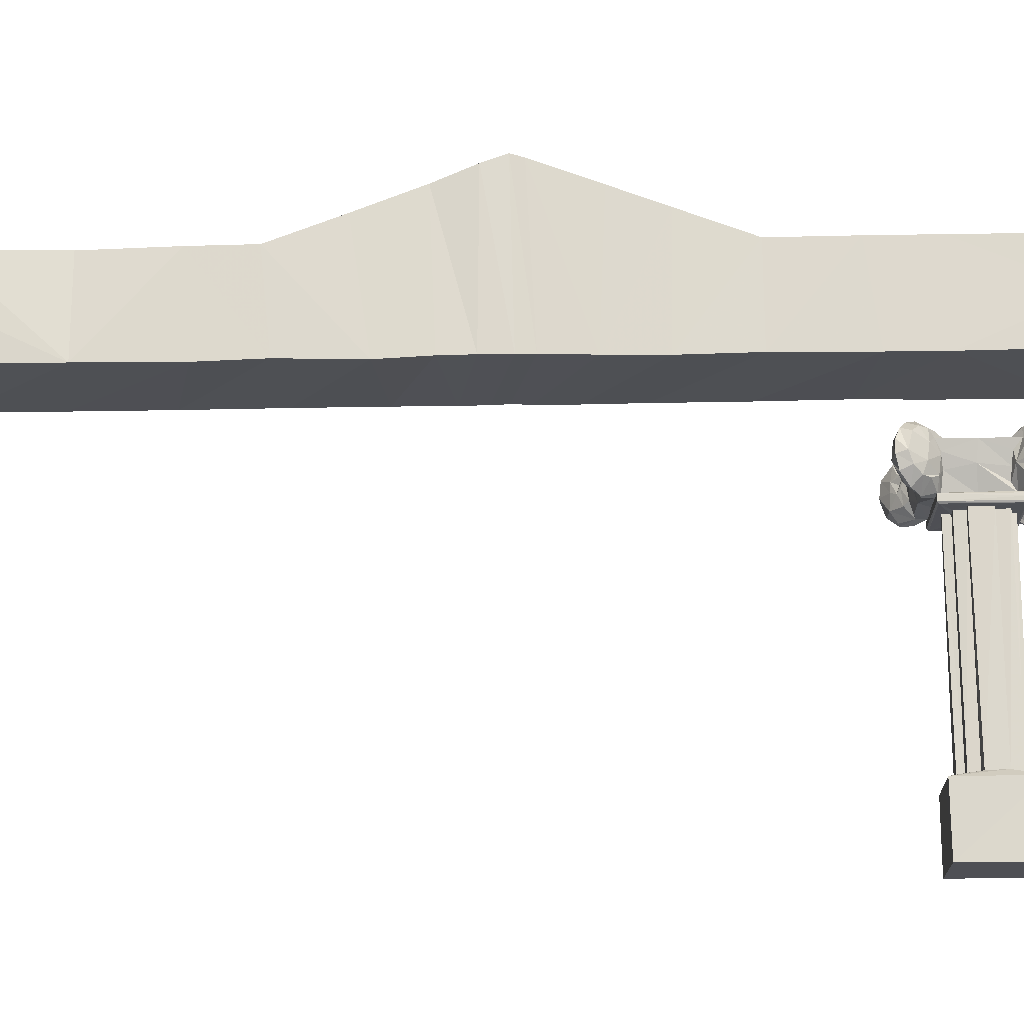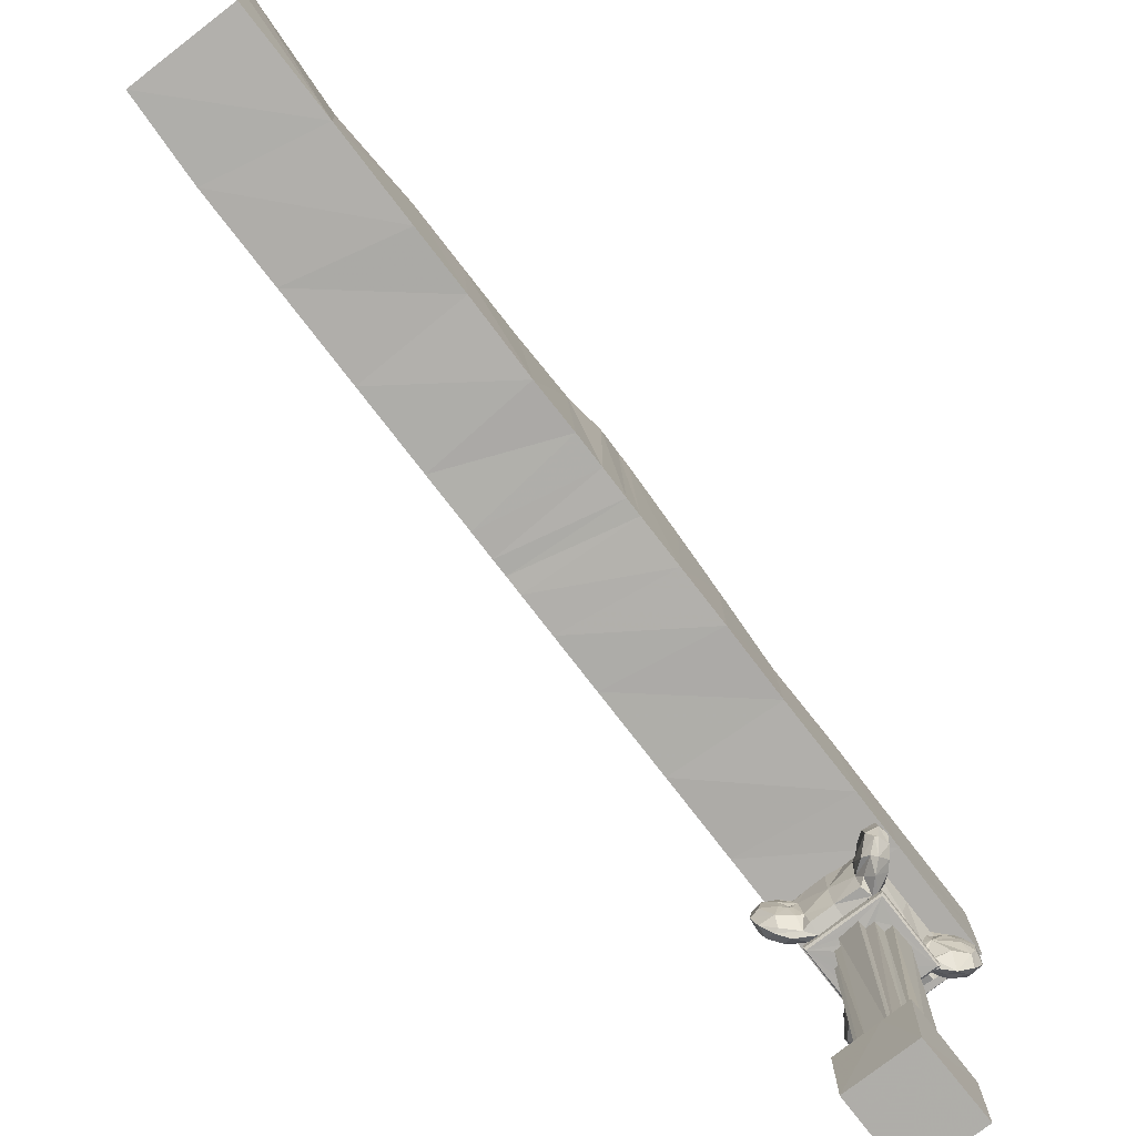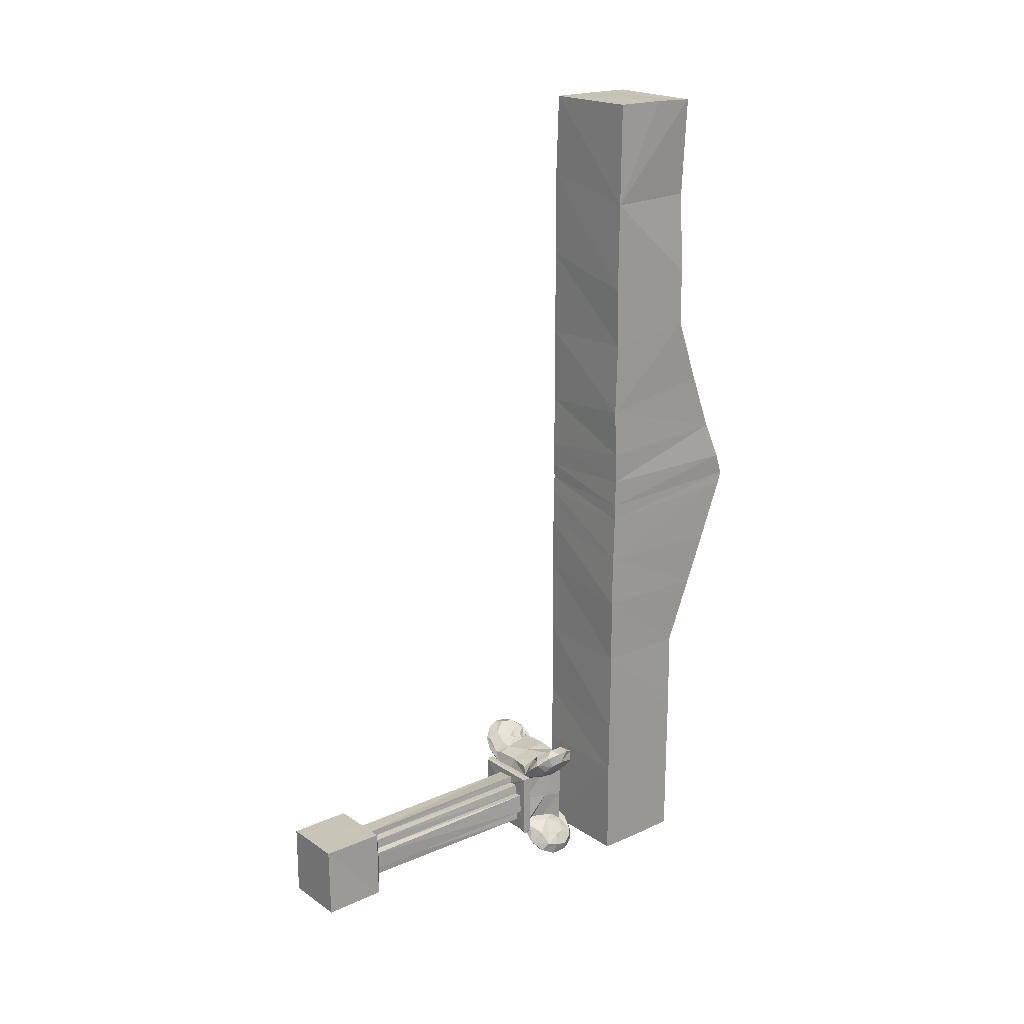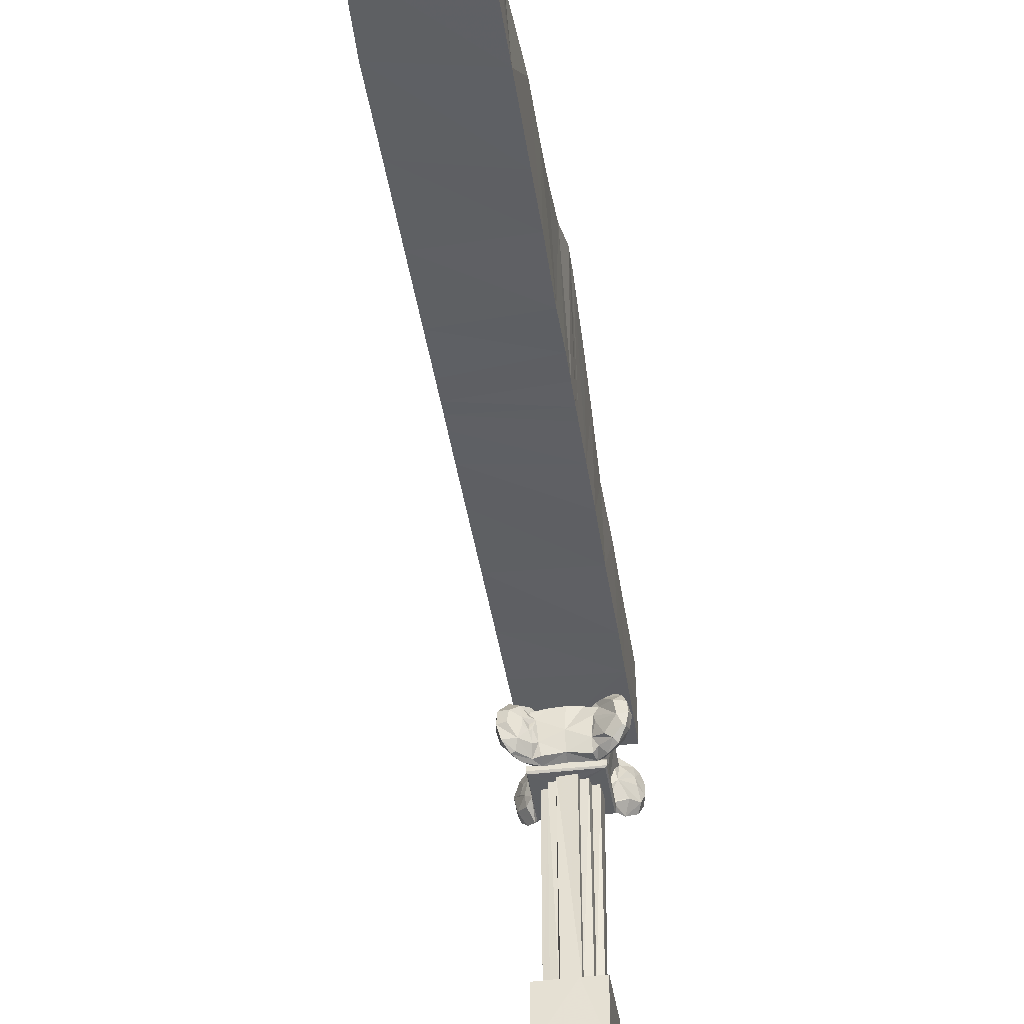
<metadata>
{"format":"obj","ext":"obj","renderer":"f3d","projection":"perspective","resolution":1024,"background":"white","views":[{"elev":-18.5,"azim":92.2,"up":"+Y"},{"elev":-77.5,"azim":37.6,"up":"+Y"},{"elev":20.0,"azim":50.7,"up":"+Z"},{"elev":-42.5,"azim":8.5,"up":"+Y"}]}
</metadata>
<code>
v -2.396 13.57 -29.36
v -2.447 13.54 -22.23
v -2.445 13.54 -17.87
v -2.453 13.54 -12.68
v -2.329 15.62 -7.55
v -2.329 17.05 -3.859
v -2.346 18.32 -0.6206
v -2.447 7.195 -0.6738
v -2.447 7.171 -3.27
v -2.454 7.203 -6.846
v -2.45 7.21 -12.38
v -2.457 7.261 -17.73
v -2.442 7.173 -22.04
v -2.431 7.15 -29.31
v -1.87 11.11 -0.7935
v -1.897 10.49 -3.589
v -1.869 10.35 -7.093
v -2.075 10.59 -12.48
v -1.87 10.51 -17.88
v -1.87 10.65 -22.12
v -2.41 10.79 -29.38
v -2.393 13.59 29.82
v -2.449 13.52 23.7
v -2.457 13.53 17.6
v -2.451 13.59 13.2
v -2.459 15.63 7.549
v -2.459 17.05 3.86
v -2.379 18.25 1.25
v -2.449 7.208 1.55
v -2.44 7.177 3.27
v -2.448 7.202 6.849
v -2.447 7.197 12.27
v -2.439 7.164 18.27
v -2.447 7.168 24.27
v -2.206 7.158 29.89
v -1.87 11.12 1.335
v -1.882 10.49 3.591
v -1.87 10.35 7.093
v -2.162 10.58 12.24
v -1.87 10.52 17.86
v -1.87 10.6 23.7
v -2.44 10.81 29.84
v -2.343 18.63 0.2627
v -1.872 11.15 0.5106
v -2.451 7.246 0.4801
v 4.489 18.62 0.2801
v 4.561 18.04 1.814
v 4.334 17.02 4.453
v 4.383 15.4 8.616
v 4.528 13.64 13.15
v 4.515 13.61 17.17
v 4.178 13.61 22.92
v 4.589 13.59 29.79
v 4.515 18.34 -0.5606
v 4.52 16.72 -4.725
v 4.496 15.38 -8.179
v 4.428 13.62 -12.75
v 4.511 13.61 -17.87
v 4.495 13.61 -22.09
v -1.451 7.19 -29.37
v -1.404 10.66 -29.41
v -1.463 13.55 -29.37
v 4.539 7.214 -29.39
v 4.542 10.34 -29.41
v 4.522 13.57 -29.35
v 4.627 10.66 29.91
v 4.523 7.28 29.9
v 4.518 7.146 7.345
v 4.561 7.29 4.02
v 4.55 7.322 1.891
v 4.55 7.292 -0.02457
v 4.55 7.298 -1.148
v 4.553 7.264 12.47
v 4.552 7.132 16.62
v 4.55 7.193 22.83
v 4.569 7.2 -4.326
v 4.588 7.126 -8.024
v 4.578 7.13 -22.29
v 4.553 7.221 -12.76
v 4.591 7.138 -18.69
v -1.029 -18.69 -25.81
v -1.029 -18.69 -21.01
v -1.032 -14.5 -21.02
v 3.166 -18.7 -21.01
v 3.242 -14.48 -20.98
v 3.261 -14.48 -25.78
v 3.258 -18.69 -25.83
v 1.661 -14.47 -25.82
v 1.656 -14.27 -25.2
v 0.368 -14.29 -25.25
v 1.744 -14.1 -24.83
v 2.326 -14.17 -24.86
v 2.367 -14.15 -24.15
v 2.797 -14.06 -24.08
v 2.818 -14.11 -22.81
v 2.357 -14.11 -22.71
v 2.32 -14.12 -22.04
v 1.743 -14.14 -22
v 1.723 -14.29 -21.57
v 0.5371 -14.29 -21.59
v -0.1019 -14.14 -22.03
v -0.119 -14.12 -22.71
v -0.5878 -14.32 -22.8
v -0.4656 -14.28 -24.08
v -0.1262 -14.14 -24.15
v -0.06229 -14.17 -24.88
v 0.4465 -14.16 -24.85
v -0.09878 -0.6166 -22.05
v -0.1284 -0.6149 -22.67
v -0.6066 -0.5958 -22.75
v 0.4215 -0.6075 -22.04
v 0.4455 -0.594 -21.65
v 1.703 -0.5949 -21.53
v 1.747 -0.6473 -22.02
v 2.293 -0.6002 -22.02
v 2.372 -0.6157 -22.71
v 2.862 -0.5944 -22.7
v 2.936 -0.5943 -24.08
v 2.411 -0.5943 -24.15
v 2.47 -0.5944 -24.95
v 1.77 -0.5961 -24.88
v 1.708 -0.5915 -25.33
v 0.537 -0.5947 -25.3
v 0.4891 -0.6452 -24.82
v -0.1493 -0.5948 -24.82
v -0.1894 -0.5937 -24.15
v -0.61 -0.594 -24.19
v 0.4041 -14.18 -21.97
v -1.031 -14.47 -22.75
v -1.031 -14.48 -24.44
v 1.65 -14.47 -21
v -1.027 -14.49 -25.85
v 3.324 -0.5871 -21.21
v 3.348 -0.5823 -25.65
v -1.121 -0.5886 -25.59
v -1.156 -0.5802 -21.2
v 3.424 -0.4644 -25.77
v 3.437 -0.2577 -25.72
v -1.127 -0.2055 -25.84
v -1.234 -0.4869 -25.75
v -1.222 -0.07863 -21.1
v -1.208 -0.4184 -21.1
v 3.427 -0.4869 -21.12
v -1.016 3.668 -26.03
v -1.795 3.539 -26.74
v -2.282 3.041 -27.24
v -2.606 2.112 -27.59
v -2.393 0.5384 -27.33
v -2.505 0.7755 -26.54
v -2.768 2.073 -26.88
v -2.363 2.916 -26.46
v -1.646 3.231 -25.74
v -1.172 2.806 -25.2
v -2.066 2.267 -25.89
v -2.264 1.718 -26.11
v -1.957 1.329 -25.72
v -1.47 0.8765 -25.31
v -1.851 0.5069 -25.77
v -1.421 -0.2786 -26.34
v -2.63 1.24 -27.55
v -1.962 -0.01658 -26.9
v -0.3018 0.06099 -25.23
v -0.4273 0.5551 -24.91
v -0.7485 1.543 -24.97
v -1.229 1.557 -25.09
v -1.704 2.366 -25.5
v -0.9953 2.243 -25.12
v -1.102 1.317 -27.14
v -1.113 2.203 -27.16
v -0.5416 2.37 -26.63
v -0.5929 1.632 -26.57
v -1.647 1.012 -27.44
v -1.863 2.096 -27.61
v -1.172 3.293 -26.87
v -1.77 2.638 -27.52
v -1.017 0.5326 -26.94
v -0.5049 0.7183 -26.5
v -0.4493 0.6474 -23.33
v -1.191 2.787 -23.36
v -1.171 2.827 -21.43
v -0.2248 0.136 -23.47
v -0.9571 0.04768 -23.19
v -1.091 0.0492 -25.4
v -0.8622 -0.03175 -21.12
v -0.843 0.1177 -21.15
v -0.5352 0.7417 -21.67
v -1.527 0.8896 -21.14
v -1.376 2.121 -21.34
v -1.932 0.4293 -20.64
v -2.517 0.7976 -20.01
v -2.712 1.506 -19.74
v -2.728 2.324 -19.68
v -2.295 3.033 -20.15
v -1.716 3.305 -20.72
v -1.023 3.086 -21.39
v -1.903 2.367 -20.86
v -2.317 1.994 -20.42
v -2.318 1.504 -20.42
v -1.92 1.211 -20.78
v -1.771 1.777 -20.93
v -0.5932 3.41 -21.14
v -1.174 3.685 -20.37
v -1.966 3.432 -19.68
v -2.55 2.541 -19.11
v -2.619 1.448 -18.94
v -2.361 0.5388 -19.2
v -1.898 -0.08683 -19.79
v -0.3292 3.054 -25.06
v -0.7741 2.935 -24.92
v -0.7327 2.944 -23.33
v -0.7499 3.023 -21.53
v -0.179 3.065 -21.34
v -0.2767 -0.176 -21.1
v -0.787 3.349 -20.07
v -1.28 3.095 -19.51
v -1.875 2.42 -18.93
v -1.98 1.51 -18.83
v -1.433 0.6132 -19.26
v -0.6652 0.6274 -19.92
v -0.3467 0.861 -20.18
v -0.6441 1.572 -19.81
v -0.8525 1.358 -19.62
v -1.174 1.548 -19.32
v -1.166 2.121 -19.34
v -0.8301 2.414 -19.67
v -0.4656 2.341 -20.01
v -0.832 1.846 -19.77
v -0.8591 2.767 -19.98
v -0.7893 2.917 -19.98
v -0.2225 0.02484 -20.38
v -0.7642 -0.05384 -20.5
v -1.6 -0.002375 -19.7
v -0.9548 2.853 -26.65
v -0.2427 3.034 -26.07
v -0.7009 3.321 -26.41
v -0.09518 3.067 -25.44
v -0.09963 3.057 -26.63
v 1.059 3.146 -26.63
v 2.216 3.08 -26.64
v 3.245 2.914 -26.65
v 2.781 2.39 -26.63
v 3.069 1.941 -26.59
v 2.773 1.207 -26.5
v 2.962 0.4623 -26.46
v 2.729 -0.04847 -26.26
v 0.6669 0.1499 -26.26
v -0.2591 0.05807 -26.28
v 1.649 0.1509 -26.24
v 1.618 0.7062 -26.4
v 1.237 2.265 -26.73
v 0.7069 0.9843 -26.48
v 0.4548 1.83 -26.62
v 3.447 2.196 -27.18
v 3.219 1.324 -27
v 3.285 0.5033 -26.91
v 4.025 0.8975 -27.53
v 4.269 2.031 -27.71
v 3.778 3.053 -27.22
v 2.449 3.053 -26.04
v 3.135 3.335 -26.54
v 2.66 -0.1085 -25.77
v 2.871 -0.06004 -25.76
v 2.874 0.2559 -26.1
v 3.325 0.08266 -26.45
v 4.142 0.3033 -27.18
v 3.291 -0.2535 -25.93
v 3.873 -0.2202 -26.56
v 4.577 0.2888 -27.13
v 4.885 1.152 -27.56
v 4.944 2.273 -27.49
v 4.561 3.126 -27.14
v 3.458 3.678 -26
v 2.545 3.092 -25.19
v 4.052 3.566 -26.68
v 2.994 3.5 -25.55
v -1.378 -0.2257 -20.46
v 1.2 -0.06545 -21.1
v 1.173 0.1685 -20.42
v 2.731 -0.06611 -20.42
v 2.894 -0.1381 -21.09
v 1.219 1.507 -20.04
v 1.269 3.126 -19.96
v 0.1632 3.074 -19.97
v 3.197 2.87 -19.98
v 2.292 3.073 -20.08
v 2.853 2.274 -19.94
v 2.977 1.718 -19.8
v 2.719 0.847 -20.12
v 3.516 0.5197 -19.44
v 4.298 1.362 -18.85
v 4.107 2.502 -18.99
v 3.089 0.2515 -20.19
v 3.617 -0.2869 -20.32
v 3.977 0.1998 -19.51
v 4.615 0.7485 -19.07
v 4.782 0.6887 -19.17
v 4.982 1.522 -18.99
v 4.883 2.367 -19.04
v 4.599 3.021 -19.29
v 4.116 3.468 -19.67
v 3.476 3.156 -19.61
v 2.464 3.049 -20.52
v 2.996 3.31 -20.13
v 3.08 3.571 -20.86
v 2.397 3.066 -21.2
v 4.925 0.9819 -19.88
v 4.523 0.5481 -20.36
v 4.135 0.5268 -20.81
v 3.606 0.8126 -21.28
v 5.116 1.685 -19.62
v 4.815 2.799 -19.91
v 4.262 2.376 -20.8
v 4.446 1.331 -20.64
v 3.625 1.879 -21.42
v 3.965 3.207 -20.8
v 4.444 3.192 -20.25
v 3.655 2.802 -21.13
v 3.564 3.178 -21.19
v 3.119 2.926 -21.64
v 3.466 2.152 -21.44
v 3.685 2.756 -23.32
v 3.082 2.936 -23.25
v 3.338 1.552 -23.21
v 2.707 0.09102 -23.29
v 2.765 0.06271 -21.42
v 3.139 1.258 -21.54
v 3.2 0.02985 -21.19
v 3.7 3.676 -20.18
v 2.493 3.046 -23.51
v 2.907 0.06893 -25.28
v 2.909 0.6452 -24.95
v 3.191 1.406 -24.98
v 3.474 2.184 -25.06
v 3.686 2.779 -25.54
v 4.199 0.4912 -25.81
v 3.64 1.459 -25.14
v 4.149 2.396 -25.64
v 4.655 1.677 -26.15
v 4.821 0.7333 -26.61
v 4.555 2.207 -26.08
v 4.497 3.1 -26.28
v 5.067 2.201 -26.93
v 4.801 2.826 -26.62
v 5.044 1.356 -26.81
v 3.235 2.923 -25.03
v 3.732 3.281 -25.55
v 3.433 -0.0844 -25.63
v 3.297 0.05675 -25.45
v 3.435 -0.08128 -21.13
v 2.819 -0.2595 -25.77
v 1.469 0.1566 -25.67
v 0.5789 0.1307 -25.64
v -0.2728 0.01084 -25.88
v 1.445 -0.2235 -25.77
v 0.3528 -0.1868 -25.77
v -0.3732 -0.2227 -25.77
v -0.3249 0.2032 -25.66
v -0.7512 -0.2151 -25.78
v -0.1349 3.067 -20.79
v -0.3152 3.028 -20.4
v 0.9427 3.143 -20.67
v 2.202 3.084 -20.78
v 2.691 3.05 -25.04
v 1.427 3.141 -25.94
v 4.282 -0.03266 -19.75
g ZBrush_defualt_group
f 43 44 36 28
f 37 38 26 27
f 27 28 36 37
f 25 26 38 39
f 24 25 39 40
f 23 24 40 41
f 7 15 44 43
f 16 15 7 6
f 17 16 6 5
f 18 17 5 4
f 19 18 4 3
f 42 22 23 41
f 27 26 49 48
f 47 28 27 48
f 46 43 28 47
f 7 43 46 54
f 50 49 26 25
f 52 23 22 53
f 51 50 25 24
f 51 24 23 52
f 53 22 42 66
f 66 42 35 67
f 66 67 75
f 6 7 54 55
f 5 6 55 56
f 65 64 61 62
f 63 60 61 64
f 75 52 53 66
f 34 35 42 41
f 41 40 33 34
f 34 33 74 75
f 75 67 35 34
f 51 52 75 74
f 32 33 40 39
f 73 74 33 32
f 73 50 51 74
f 31 32 39 38
f 68 73 32 31
f 68 49 50 73
f 30 31 38 37
f 69 68 31 30
f 48 49 68 69
f 29 30 37 36
f 70 69 30 29
f 70 47 48 69
f 29 36 44 45
f 71 70 29 45
f 71 46 47 70
f 45 44 15 8
f 72 71 45 8
f 72 54 46 71
f 4 5 56 57
f 9 8 15 16
f 76 72 8 9
f 76 55 54 72
f 10 9 16 17
f 77 76 9 10
f 56 55 76 77
f 11 10 17 18
f 3 4 57 58
f 57 56 77 79
f 79 77 10 11
f 12 11 18 19
f 58 57 79 80
f 80 79 11 12
f 13 12 19 20
f 78 59 58 80
f 14 13 20 21
f 78 13 14
f 14 21 61 60
f 14 60 63 78
f 64 65 59 78
f 63 64 78
f 78 80 12 13
f 2 20 19 3
f 1 21 20 2
f 2 3 58 59
f 2 59 65 62
f 2 62 1
f 62 61 21 1
g Group14755
f 127 126 105 104
f 103 129 83
f 129 82 83
f 83 101 102 103
f 100 128 101 83
f 99 100 83 131
f 98 99 131 85
f 97 98 85
f 95 96 97 85
f 94 95 85 86
f 92 91 121 120
f 92 93 94 86
f 86 85 84
f 131 83 82 84
f 84 85 131
f 129 103 104 130
f 130 104 105 106
f 84 82 81
f 81 82 129 130
f 130 106 132
f 132 106 107 90
f 81 130 132
f 87 86 84
f 88 86 87
f 87 84 81
f 87 81 132 88
f 92 86 88
f 132 90 89 88
f 88 89 91 92
f 103 102 109 110
f 104 103 110 127
f 109 102 101 108
f 108 101 128 111
f 112 111 128 100
f 113 99 98 114
f 112 100 99 113
f 125 124 107 106
f 106 105 126 125
f 90 107 124 123
f 122 121 91 89
f 89 90 123 122
f 120 119 93 92
f 118 119 120 134
f 94 93 119 118
f 117 116 96 95
f 95 94 118 117
f 115 114 98 97
f 97 96 116 115
f 120 121 122 134
f 135 134 122 123
f 125 126 127 135
f 123 124 125 135
f 136 110 109 108
f 136 135 127 110
f 136 108 111 112
f 117 118 134 133
f 133 113 114 115
f 136 112 113 133
f 115 116 117 133
f 156 149 158 157
f 154 151 150 155
f 156 155 150 149
f 156 157 165
f 156 165 166
f 152 151 154 166
f 166 154 155 156
f 167 166 165 164
f 182 181 162 183
f 200 199 198
f 188 187 199 200
f 200 198 197 196
f 188 200 196
f 198 199 190 191
f 197 198 191 192
f 196 197 192 193
f 196 193 194
f 153 152 166 167
f 210 209 153 179
f 180 186 187 188
f 180 188 196
f 180 196 194 195
f 211 210 179 180
f 180 195 211
f 211 195 201 212
f 202 201 195 194
f 224 223 222 227
f 218 219 222 223
f 191 190 206 205
f 205 206 218 217
f 217 218 223
f 192 191 205 204
f 204 205 217 216
f 216 217 223 224
f 203 202 194 193
f 193 192 204 203
f 203 204 216 215
f 215 216 224 225
f 161 149 148
f 160 148 149 150
f 172 148 160
f 172 161 148
f 147 160 150
f 173 172 160 147
f 169 168 172 173
f 146 147 150 151
f 175 173 147 146
f 145 146 151 152
f 174 169 173 175
f 174 175 146 145
f 235 174 145 144
f 144 145 152 153
f 144 153 209 208
f 144 208 236
f 171 168 169 170
f 170 169 174 233
f 170 233 237
f 250 249 251 252
f 250 241 242 243
f 243 242 254
f 254 242 241 253
f 249 250 243 244
f 245 244 263
f 244 243 254 255
f 262 263 264
f 264 263 244 255
f 256 255 254 253
f 265 264 255 256
f 257 256 253
f 258 257 253
f 258 253 241 240
f 184 182 141
f 190 199 187 189
f 207 206 190 189
f 232 218 206 207
f 181 182 184 185
f 189 187 186 185
f 276 207 189 185
f 213 184 141 142
f 276 185 184 213
f 213 230 231
f 231 276 213
f 231 219 218 232
f 231 232 207 276
f 221 222 219 220
f 220 219 231 230
f 228 215 225 226
f 226 225 224 227
f 226 227 222 221
f 220 230 278 281
f 226 221 220 281
f 288 287 286 281
f 288 281 278 279
f 292 288 279
f 290 286 287
f 287 288 289 290
f 284 286 290 291
f 284 291 301
f 317 312 314 320
f 314 312 313 309
f 326 320 314 309
f 325 326 309
f 291 290 297 298
f 298 297 310
f 291 298 299
f 299 298 310 311
f 311 310 313 312
f 301 291 299 300
f 300 299 311 316
f 316 311 312 315
f 303 302 284 301
f 303 301 300 328
f 328 300 316 315
f 304 303 328
f 304 328 315 318
f 315 312 317 318
f 319 318 317
f 323 320 326
f 321 317 320 323
f 323 331 332
f 321 323 332 333
f 333 332 336
f 334 333 336 337
f 340 337 336 338
f 321 333 334
f 260 272 274
f 274 272 341
f 341 334 337 340
f 271 258 260 274
f 271 274 341 343
f 270 257 258 271
f 270 271 343 342
f 343 341 340 342
f 269 256 257 270
f 269 270 342 344
f 344 342 340 338
f 268 265 256 269
f 268 269 344 339
f 344 338 339
f 267 264 265 268
f 339 338 336 335
f 336 332 331 330
f 324 323 326 325
f 330 331 323 324
f 348 330 324
f 336 330 335
f 335 330 348
f 267 268 339 335
f 267 335 348 347
f 266 262 264 267
f 261 245 263 262
f 249 244 245 248
f 251 249 248 246
f 248 245 261 351
f 350 261 262 266
f 352 246 248 351
f 177 171 252 251
f 159 161 172 176
f 159 158 149 161
f 247 246 352 353
f 183 162 157 139
f 157 158 159 139
f 139 141 182 183
f 177 176 172 168
f 357 159 176 177
f 168 171 177
f 251 246 247 177
f 177 247 353 357
f 157 162 163 164
f 164 163 178 167
f 164 165 157
f 178 163 162 181
f 178 179 153 167
f 186 180 179 178
f 178 181 185 186
f 140 139 358
f 358 139 159 357
f 358 357 353 356
f 354 350 137
f 354 351 261 350
f 142 141 139 140
f 137 134 135 140
f 140 135 136 142
f 355 354 137 140
f 140 358 356 355
f 356 353 352 355
f 355 352 351 354
f 143 133 134 137
f 278 230 213 277
f 277 213 142 143
f 292 279 280
f 348 324 325 327
f 327 325 309 308
f 280 279 278 277
f 349 327 280
f 349 347 348 327
f 143 137 138
f 138 137 350
f 138 350 266
f 138 347 349 143
f 266 267 347 138
f 143 142 136 133
f 349 280 277 143
f 214 202 203 215
f 283 229 228 226
f 214 215 228 229
f 359 214 229 360
f 283 226 281 282
f 293 280 327 308
f 295 290 289 294
f 306 310 297 296
f 307 308 309 313
f 360 283 282 361
f 229 283 360
f 361 359 360
f 285 282 281 286
f 286 284 285
f 285 284 302
f 302 303 304 305
f 305 304 318 319
f 362 285 302 305
f 362 361 282 285
f 319 317 321 322
f 329 305 319 322
f 322 321 334 345
f 346 345 334 341
f 363 345 346
f 346 341 272 275
f 346 275 273 363
f 363 329 322 345
f 275 272 260 259
f 241 250 238 239
f 239 240 241
f 259 240 239
f 260 258 240 259
f 259 273 275
f 364 259 239 238
f 234 233 174 235
f 237 233 234
f 234 235 144 236
f 234 364 238 237
f 237 238 250 252
f 237 252 171 170
f 313 310 306 307
f 296 297 290 295
f 292 280 293
f 365 307 306 296
f 294 289 288 292
f 294 292 293
f 294 293 365
f 365 296 295 294
f 293 308 307 365

</code>
